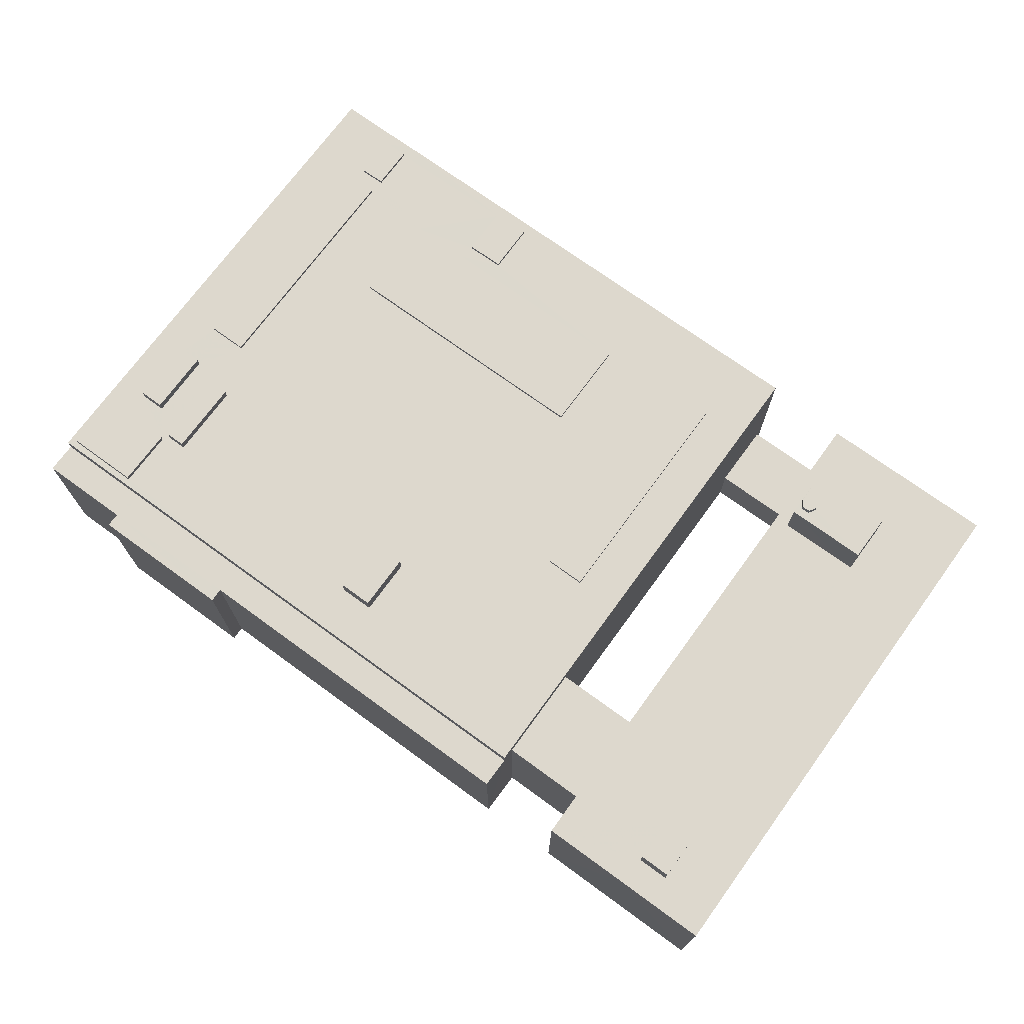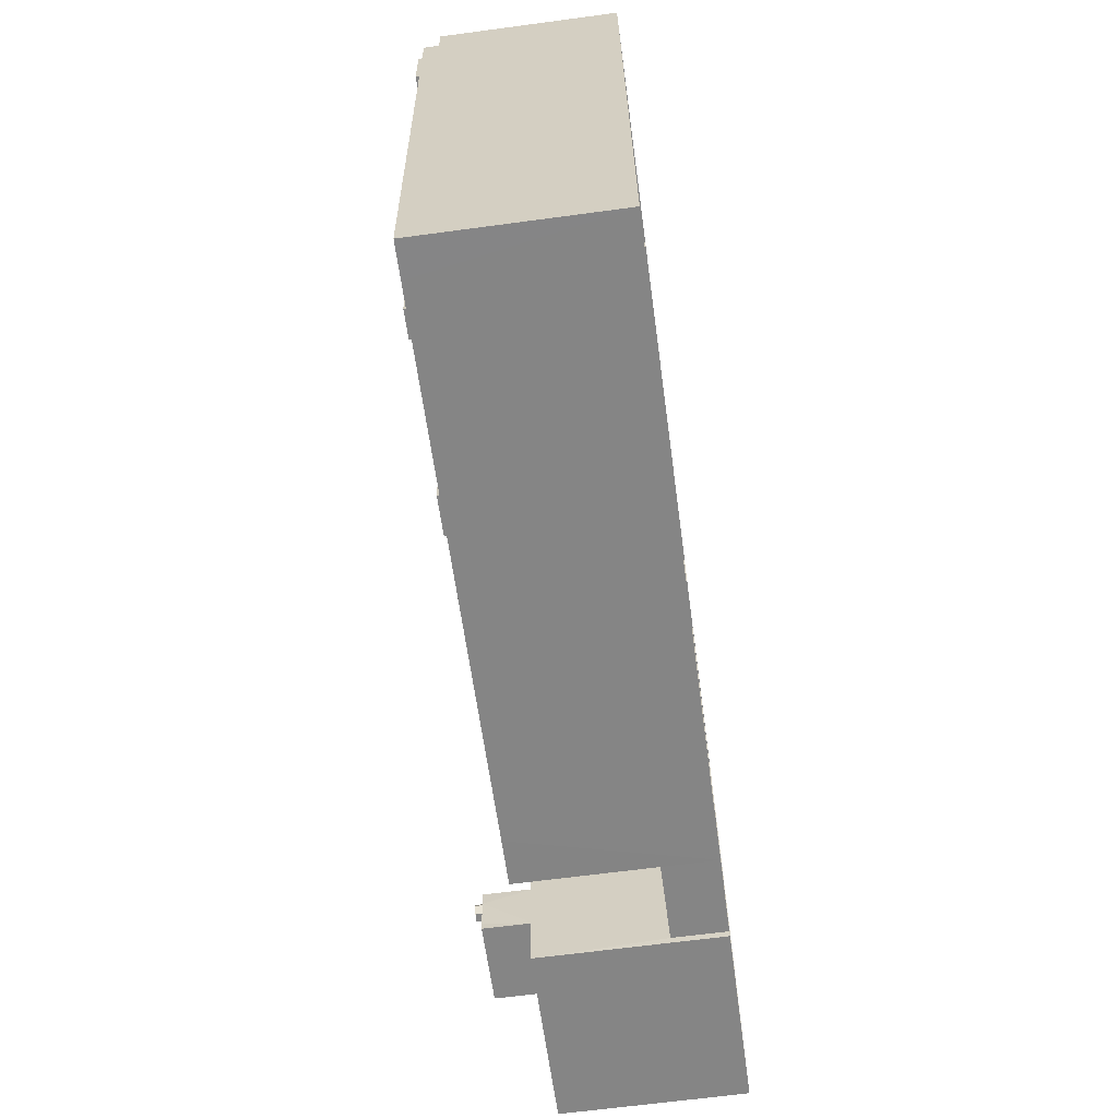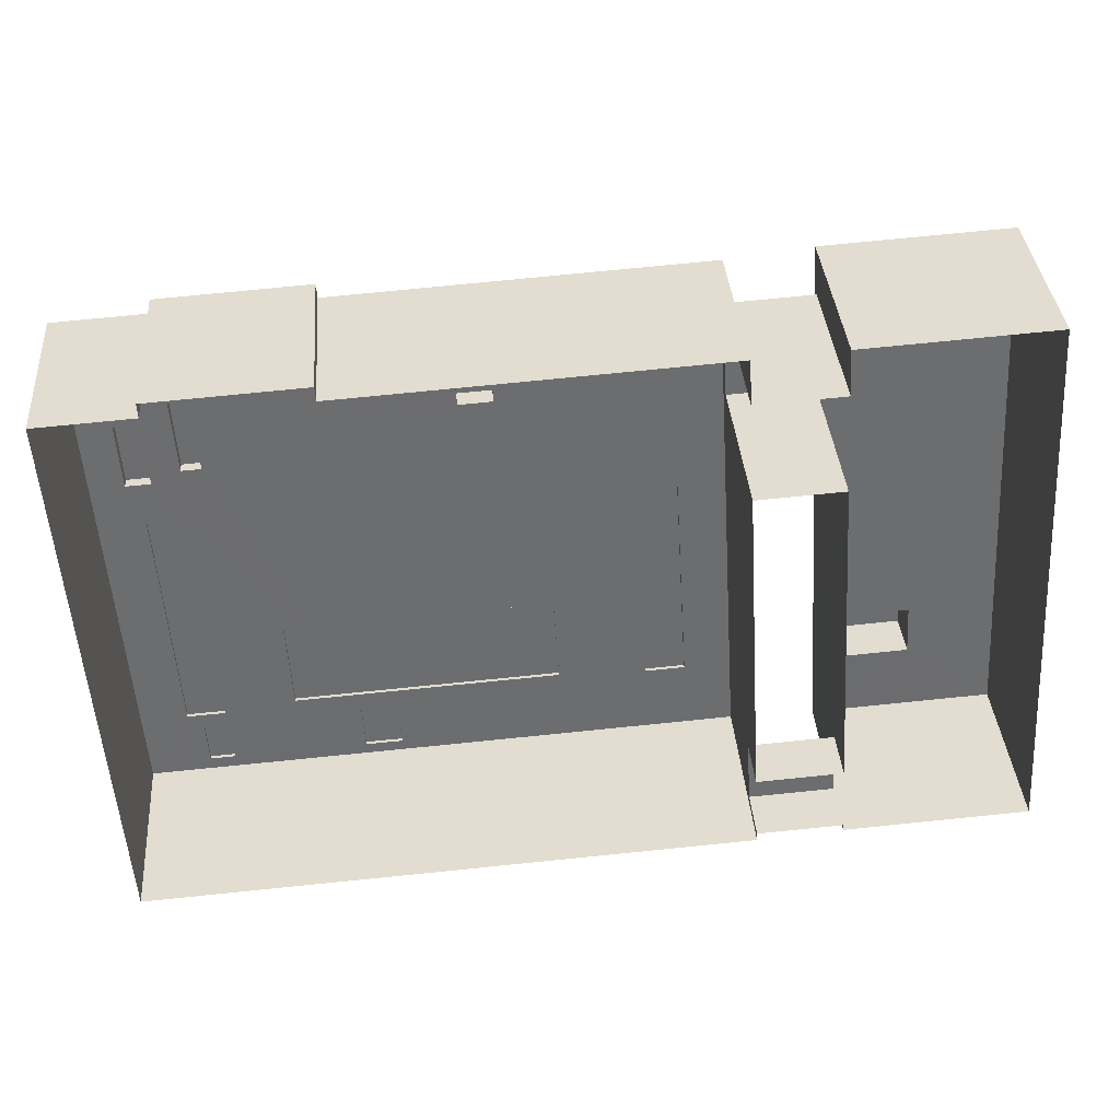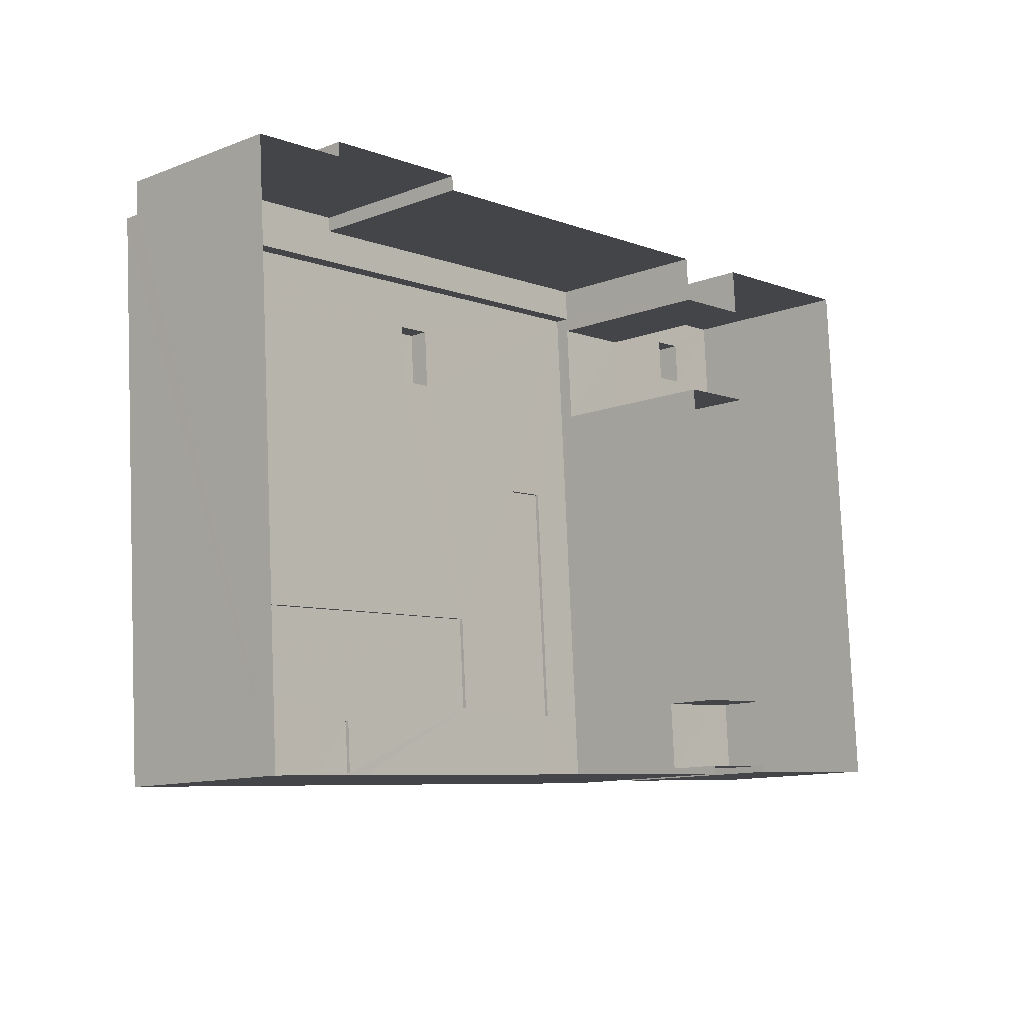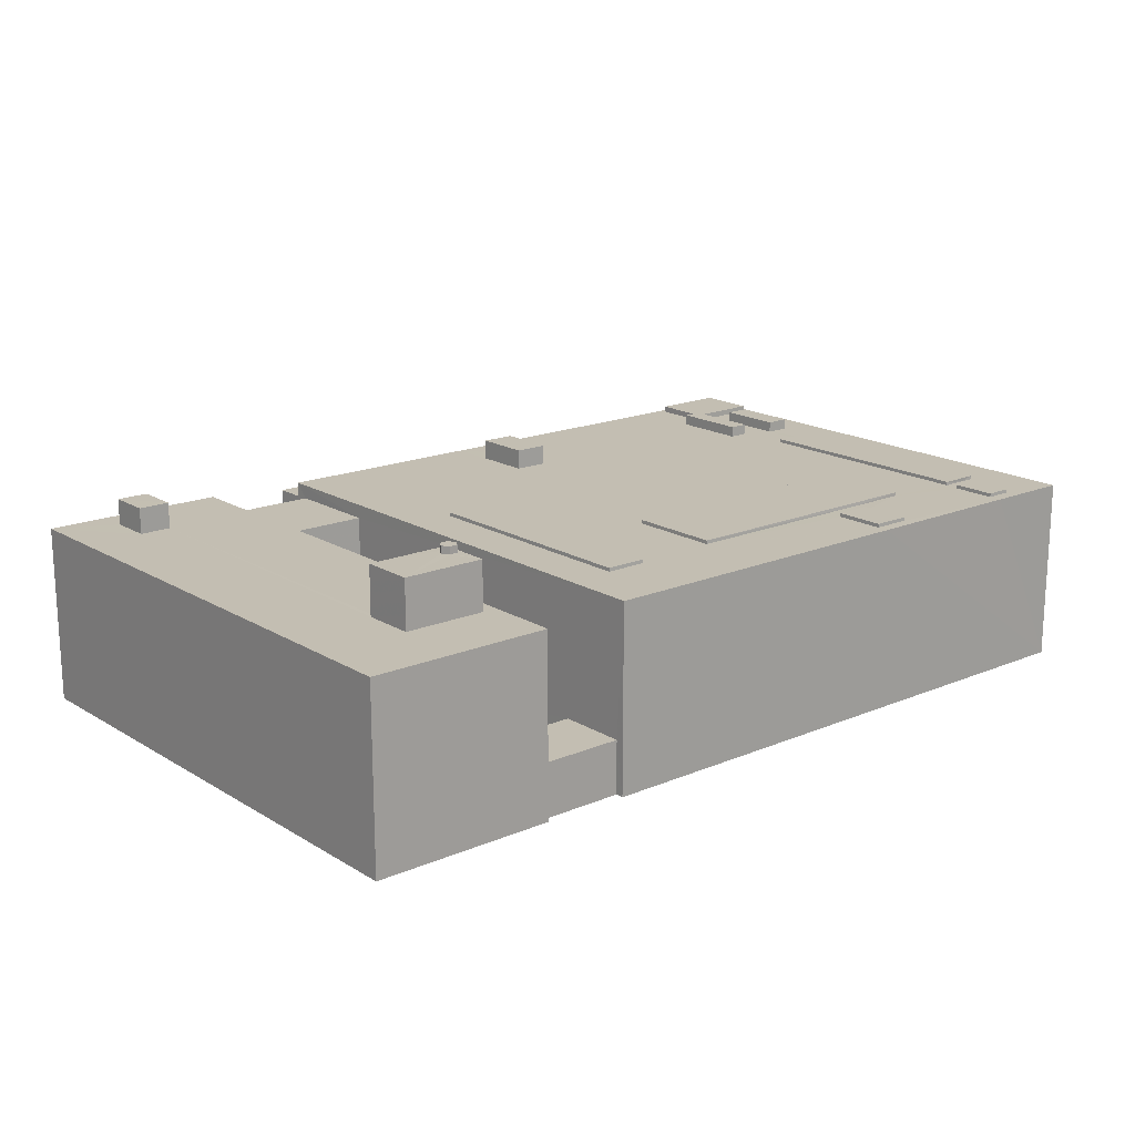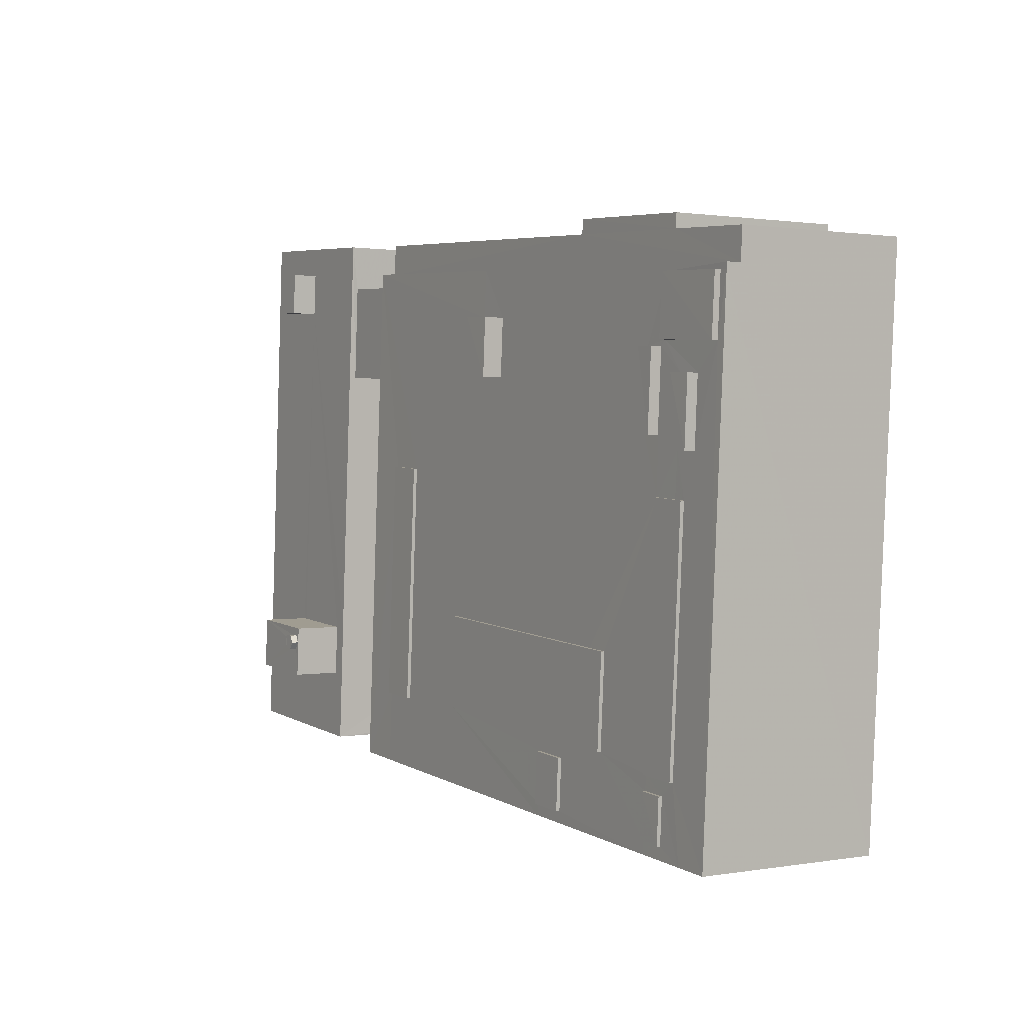
<metadata>
{"format":"obj","ext":"obj","renderer":"f3d","projection":"perspective","resolution":1024,"background":"white","views":[{"elev":72.3,"azim":-147.5,"up":"+Z"},{"elev":-65.2,"azim":97.7,"up":"+Y"},{"elev":36.5,"azim":175.5,"up":"+Y"},{"elev":-11.8,"azim":132.3,"up":"+Y"},{"elev":17.4,"azim":-43.6,"up":"+Z"},{"elev":1.1,"azim":58.2,"up":"+Y"}]}
</metadata>
<code>
v -3.725e+05 -1.056e+05 23.18
v -3.725e+05 -1.056e+05 23.18
v -3.725e+05 -1.056e+05 23.18
v -3.725e+05 -1.055e+05 23.18
v -3.725e+05 -1.055e+05 23.18
v -3.725e+05 -1.055e+05 23.18
v -3.726e+05 -1.056e+05 23.18
v -3.726e+05 -1.055e+05 23.18
v -3.725e+05 -1.056e+05 23.18
v -3.725e+05 -1.056e+05 23.18
v -3.725e+05 -1.055e+05 23.18
v -3.725e+05 -1.055e+05 23.18
v -3.725e+05 -1.055e+05 23.18
v -3.725e+05 -1.055e+05 23.18
v -3.725e+05 -1.056e+05 23.18
v -3.725e+05 -1.055e+05 23.18
v -3.725e+05 -1.055e+05 23.18
v -3.725e+05 -1.055e+05 23.18
v -3.725e+05 -1.055e+05 23.18
v -3.725e+05 -1.056e+05 23.18
v -3.725e+05 -1.056e+05 49.33
v -3.725e+05 -1.056e+05 49.33
v -3.725e+05 -1.056e+05 49.33
v -3.725e+05 -1.056e+05 49.33
v -3.725e+05 -1.056e+05 49.33
v -3.725e+05 -1.056e+05 49.33
v -3.726e+05 -1.056e+05 43.15
v -3.725e+05 -1.056e+05 43.15
v -3.726e+05 -1.056e+05 43.15
v -3.726e+05 -1.055e+05 43.15
v -3.726e+05 -1.055e+05 43.15
v -3.725e+05 -1.056e+05 43.15
v -3.725e+05 -1.055e+05 43.15
v -3.726e+05 -1.055e+05 43.15
v -3.725e+05 -1.056e+05 43.15
v -3.726e+05 -1.055e+05 43.15
v -3.726e+05 -1.055e+05 43.15
v -3.726e+05 -1.055e+05 43.15
v -3.726e+05 -1.056e+05 43.15
v -3.725e+05 -1.056e+05 43.15
v -3.726e+05 -1.056e+05 43.15
v -3.725e+05 -1.056e+05 44.35
v -3.725e+05 -1.056e+05 44.35
v -3.725e+05 -1.056e+05 44.35
v -3.725e+05 -1.056e+05 44.35
v -3.725e+05 -1.056e+05 43.94
v -3.725e+05 -1.056e+05 43.94
v -3.725e+05 -1.056e+05 43.94
v -3.725e+05 -1.056e+05 43.94
v -3.725e+05 -1.056e+05 43.94
v -3.725e+05 -1.056e+05 43.94
v -3.725e+05 -1.056e+05 43.94
v -3.725e+05 -1.056e+05 43.94
v -3.725e+05 -1.056e+05 43.94
v -3.725e+05 -1.056e+05 43.94
v -3.725e+05 -1.056e+05 43.94
v -3.725e+05 -1.055e+05 43.94
v -3.725e+05 -1.055e+05 43.94
v -3.725e+05 -1.055e+05 43.94
v -3.725e+05 -1.055e+05 43.94
v -3.725e+05 -1.055e+05 43.94
v -3.725e+05 -1.055e+05 43.94
v -3.725e+05 -1.055e+05 43.94
v -3.725e+05 -1.055e+05 43.94
v -3.725e+05 -1.055e+05 43.94
v -3.725e+05 -1.056e+05 43.94
v -3.725e+05 -1.056e+05 43.94
v -3.725e+05 -1.056e+05 43.94
v -3.725e+05 -1.056e+05 43.94
v -3.725e+05 -1.055e+05 43.94
v -3.725e+05 -1.055e+05 43.94
v -3.725e+05 -1.055e+05 43.94
v -3.725e+05 -1.055e+05 43.94
v -3.725e+05 -1.055e+05 43.94
v -3.725e+05 -1.056e+05 43.94
v -3.725e+05 -1.056e+05 43.94
v -3.725e+05 -1.056e+05 43.94
v -3.725e+05 -1.056e+05 43.94
v -3.725e+05 -1.055e+05 43.94
v -3.725e+05 -1.055e+05 43.94
v -3.725e+05 -1.056e+05 43.94
v -3.725e+05 -1.056e+05 43.94
v -3.725e+05 -1.056e+05 43.94
v -3.725e+05 -1.056e+05 43.94
v -3.725e+05 -1.055e+05 43.94
v -3.725e+05 -1.055e+05 43.94
v -3.725e+05 -1.055e+05 43.94
v -3.725e+05 -1.055e+05 43.94
v -3.725e+05 -1.055e+05 43.94
v -3.725e+05 -1.055e+05 43.94
v -3.725e+05 -1.055e+05 43.94
v -3.725e+05 -1.056e+05 43.94
v -3.725e+05 -1.055e+05 43.94
v -3.725e+05 -1.056e+05 43.94
v -3.725e+05 -1.055e+05 43.94
v -3.725e+05 -1.056e+05 44.35
v -3.725e+05 -1.056e+05 44.35
v -3.725e+05 -1.056e+05 44.35
v -3.725e+05 -1.056e+05 44.35
v -3.725e+05 -1.055e+05 46.2
v -3.725e+05 -1.055e+05 46.2
v -3.725e+05 -1.055e+05 46.2
v -3.725e+05 -1.055e+05 46.2
v -3.726e+05 -1.056e+05 48.53
v -3.725e+05 -1.056e+05 48.53
v -3.725e+05 -1.056e+05 48.53
v -3.725e+05 -1.056e+05 48.53
v -3.726e+05 -1.056e+05 48.53
v -3.725e+05 -1.056e+05 48.53
v -3.725e+05 -1.056e+05 48.53
v -3.725e+05 -1.056e+05 48.53
v -3.725e+05 -1.056e+05 48.53
v -3.725e+05 -1.056e+05 48.53
v -3.725e+05 -1.056e+05 48.53
v -3.725e+05 -1.056e+05 48.53
v -3.726e+05 -1.055e+05 46.06
v -3.726e+05 -1.055e+05 46.06
v -3.726e+05 -1.055e+05 46.06
v -3.726e+05 -1.055e+05 46.06
v -3.725e+05 -1.056e+05 44.35
v -3.725e+05 -1.056e+05 44.35
v -3.725e+05 -1.056e+05 44.35
v -3.725e+05 -1.056e+05 44.35
v -3.725e+05 -1.056e+05 44.35
v -3.725e+05 -1.055e+05 44.35
v -3.725e+05 -1.055e+05 44.35
v -3.725e+05 -1.056e+05 44.35
v -3.725e+05 -1.056e+05 44.35
v -3.725e+05 -1.055e+05 44.35
v -3.725e+05 -1.055e+05 44.35
v -3.725e+05 -1.056e+05 44.35
v -3.725e+05 -1.055e+05 45.17
v -3.725e+05 -1.055e+05 45.17
v -3.725e+05 -1.055e+05 45.17
v -3.725e+05 -1.055e+05 45.17
v -3.725e+05 -1.056e+05 29.09
v -3.725e+05 -1.056e+05 29.09
v -3.725e+05 -1.056e+05 29.09
v -3.725e+05 -1.056e+05 29.09
v -3.725e+05 -1.055e+05 42.32
v -3.725e+05 -1.055e+05 42.32
v -3.725e+05 -1.055e+05 42.32
v -3.725e+05 -1.055e+05 42.32
v -3.725e+05 -1.055e+05 42.32
v -3.725e+05 -1.055e+05 42.32
v -3.725e+05 -1.055e+05 42.32
v -3.725e+05 -1.055e+05 42.32
v -3.725e+05 -1.055e+05 45.17
v -3.725e+05 -1.055e+05 45.17
v -3.725e+05 -1.055e+05 45.17
v -3.725e+05 -1.055e+05 45.17
v -3.725e+05 -1.055e+05 44.64
v -3.725e+05 -1.055e+05 44.64
v -3.725e+05 -1.055e+05 44.64
v -3.725e+05 -1.055e+05 44.64
v -3.725e+05 -1.055e+05 42.39
v -3.725e+05 -1.055e+05 42.39
v -3.725e+05 -1.055e+05 42.39
v -3.725e+05 -1.055e+05 42.39
f 1 2 3
f 3 4 5
f 6 7 8
f 9 10 7
f 4 11 12
f 13 8 14
f 15 2 9
f 11 4 16
f 17 18 16
f 19 13 17
f 2 20 3
f 4 3 16
f 6 8 13
f 15 7 6
f 15 9 7
f 15 20 2
f 16 19 17
f 19 6 13
f 3 20 16
f 16 20 19
f 21 22 23
f 22 24 25
f 23 22 25
f 24 26 25
f 27 28 29
f 30 31 27
f 32 33 34
f 28 32 35
f 36 33 37
f 31 38 37
f 29 28 35
f 27 29 39
f 30 27 39
f 38 31 30
f 33 36 34
f 40 32 34
f 35 32 40
f 37 38 36
f 39 34 30
f 40 34 41
f 34 39 41
f 42 43 44
f 45 42 44
f 46 47 48
f 48 49 50
f 47 51 52
f 53 54 49
f 52 55 56
f 57 58 56
f 59 60 61
f 60 62 53
f 63 64 58
f 61 64 65
f 46 48 66
f 46 67 47
f 49 68 50
f 66 48 50
f 51 69 52
f 67 51 47
f 54 68 49
f 53 70 54
f 57 56 55
f 52 69 55
f 71 58 57
f 59 61 65
f 62 60 59
f 72 53 62
f 73 63 58
f 74 64 63
f 74 65 64
f 75 46 66
f 76 69 51
f 77 51 67
f 54 78 68
f 53 72 70
f 71 73 58
f 79 72 62
f 80 65 74
f 81 75 66
f 75 82 46
f 76 71 69
f 83 51 77
f 68 78 84
f 72 85 70
f 73 71 76
f 79 62 86
f 80 74 87
f 65 80 86
f 81 84 75
f 75 83 82
f 82 83 77
f 81 68 84
f 70 85 88
f 87 73 76
f 79 86 89
f 87 90 80
f 91 86 80
f 75 84 92
f 93 88 85
f 94 87 76
f 86 91 89
f 94 90 87
f 92 84 93
f 85 95 93
f 89 91 95
f 93 90 94
f 94 92 93
f 93 95 90
f 85 89 95
f 96 97 98
f 99 96 98
f 100 101 102
f 103 100 102
f 104 105 106
f 107 108 104
f 109 110 108
f 105 111 106
f 112 113 110
f 114 111 113
f 107 104 106
f 107 109 108
f 112 110 109
f 111 115 106
f 114 113 112
f 114 115 111
f 116 117 118
f 119 116 118
f 120 121 122
f 123 120 122
f 124 125 126
f 127 124 126
f 128 129 130
f 131 128 130
f 132 133 134
f 135 132 134
f 136 137 138
f 136 139 137
f 140 141 142
f 143 144 142
f 145 144 143
f 142 141 146
f 143 146 147
f 143 142 146
f 148 149 150
f 151 148 150
f 152 153 154
f 155 152 154
f 156 157 158
f 156 159 157
f 81 99 98
f 81 66 99
f 34 119 118
f 34 36 119
f 34 118 117
f 30 34 117
f 77 122 121
f 82 77 121
f 89 134 133
f 79 89 133
f 80 150 149
f 91 80 149
f 112 22 21
f 114 112 21
f 19 158 6
f 19 156 158
f 93 127 126
f 93 84 127
f 67 120 123
f 67 46 120
f 70 125 124
f 54 70 124
f 44 43 94
f 44 94 76
f 43 92 94
f 65 154 153
f 59 65 153
f 73 103 102
f 63 73 102
f 85 135 134
f 89 85 134
f 33 157 14
f 14 157 13
f 33 32 158
f 136 32 28
f 10 139 28
f 15 6 136
f 9 139 10
f 157 33 158
f 158 32 6
f 139 136 28
f 6 32 136
f 36 116 119
f 36 38 116
f 76 45 44
f 76 51 45
f 90 151 150
f 80 90 150
f 49 3 53
f 47 1 3
f 56 1 52
f 47 3 48
f 3 49 48
f 52 1 47
f 106 25 26
f 107 106 26
f 71 130 129
f 71 57 130
f 124 127 78
f 124 78 54
f 127 84 78
f 95 149 148
f 95 91 149
f 63 102 101
f 74 63 101
f 144 11 16
f 142 144 16
f 114 21 23
f 115 114 23
f 35 105 104
f 29 35 104
f 8 37 14
f 14 37 33
f 31 37 8
f 113 40 110
f 105 35 111
f 111 35 113
f 113 35 40
f 56 137 1
f 1 137 2
f 56 58 156
f 20 138 19
f 18 141 140
f 159 58 141
f 137 56 138
f 17 141 18
f 159 141 17
f 156 58 159
f 138 156 19
f 56 156 138
f 57 131 130
f 57 55 131
f 72 133 132
f 72 79 133
f 61 60 146
f 53 3 60
f 146 5 147
f 146 3 5
f 60 3 146
f 90 148 151
f 90 95 148
f 87 101 100
f 87 74 101
f 147 5 4
f 143 147 4
f 55 128 131
f 55 69 128
f 62 153 152
f 62 59 153
f 126 125 88
f 126 88 93
f 125 70 88
f 81 98 97
f 68 81 97
f 109 26 24
f 109 107 26
f 82 121 120
f 46 82 120
f 42 45 83
f 42 83 75
f 45 51 83
f 85 132 135
f 85 72 132
f 17 13 157
f 159 17 157
f 66 96 99
f 66 50 96
f 86 155 154
f 65 86 154
f 61 146 64
f 64 141 58
f 64 146 141
f 73 100 103
f 73 87 100
f 92 43 42
f 75 92 42
f 112 24 22
f 112 109 24
f 145 12 11
f 144 145 11
f 71 129 128
f 69 71 128
f 27 8 7
f 27 31 8
f 77 123 122
f 77 67 123
f 39 104 108
f 39 29 104
f 68 97 96
f 50 68 96
f 30 117 116
f 38 30 116
f 27 7 10
f 28 27 10
f 86 152 155
f 86 62 152
f 108 110 41
f 108 41 39
f 110 40 41
f 142 16 18
f 140 142 18
f 145 4 12
f 145 143 4
f 115 23 25
f 106 115 25
f 136 138 20
f 15 136 20
f 139 2 137
f 139 9 2

</code>
